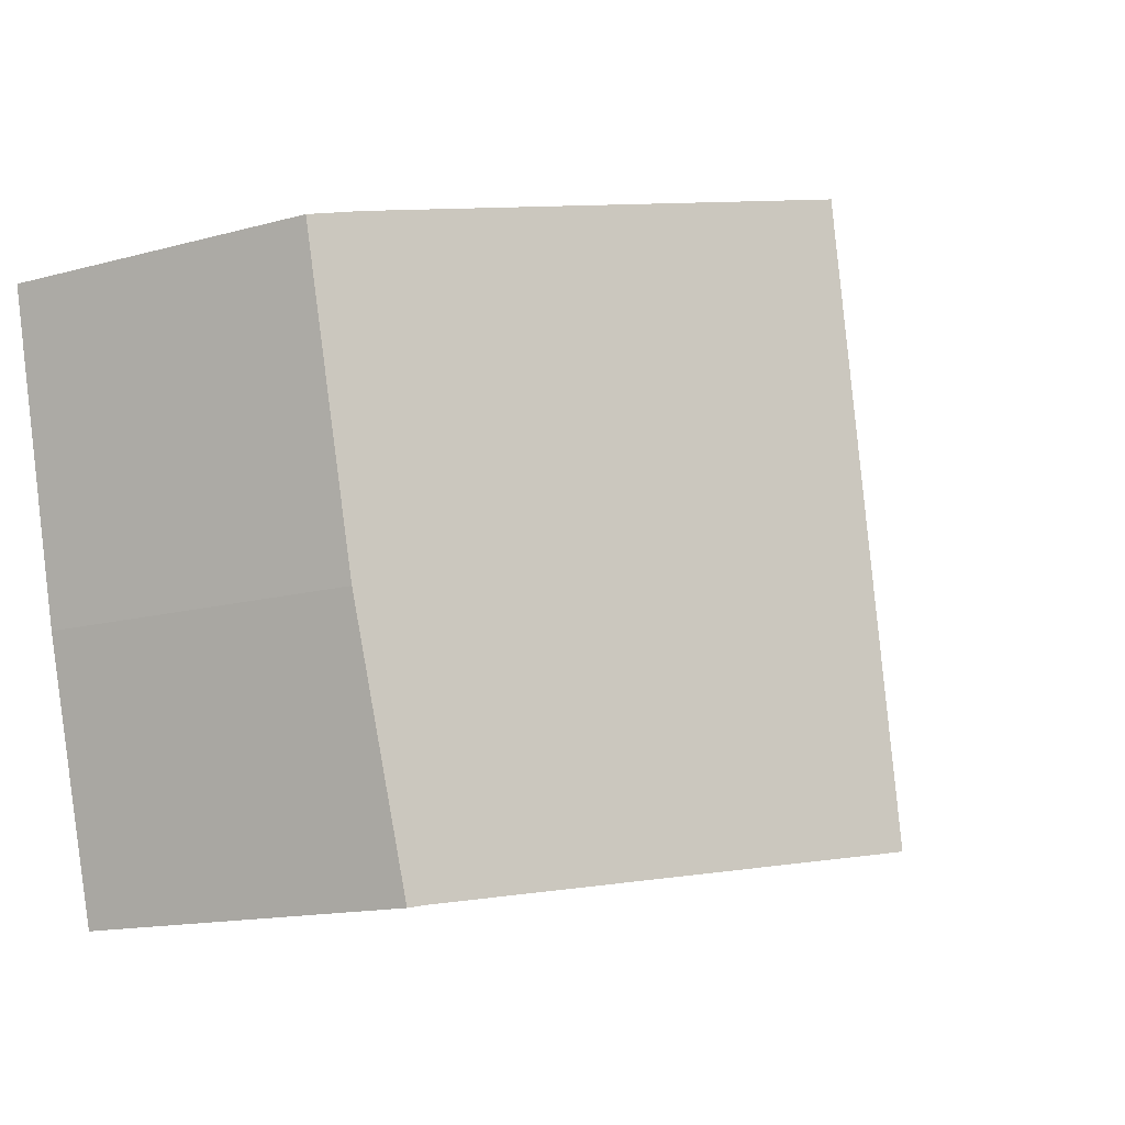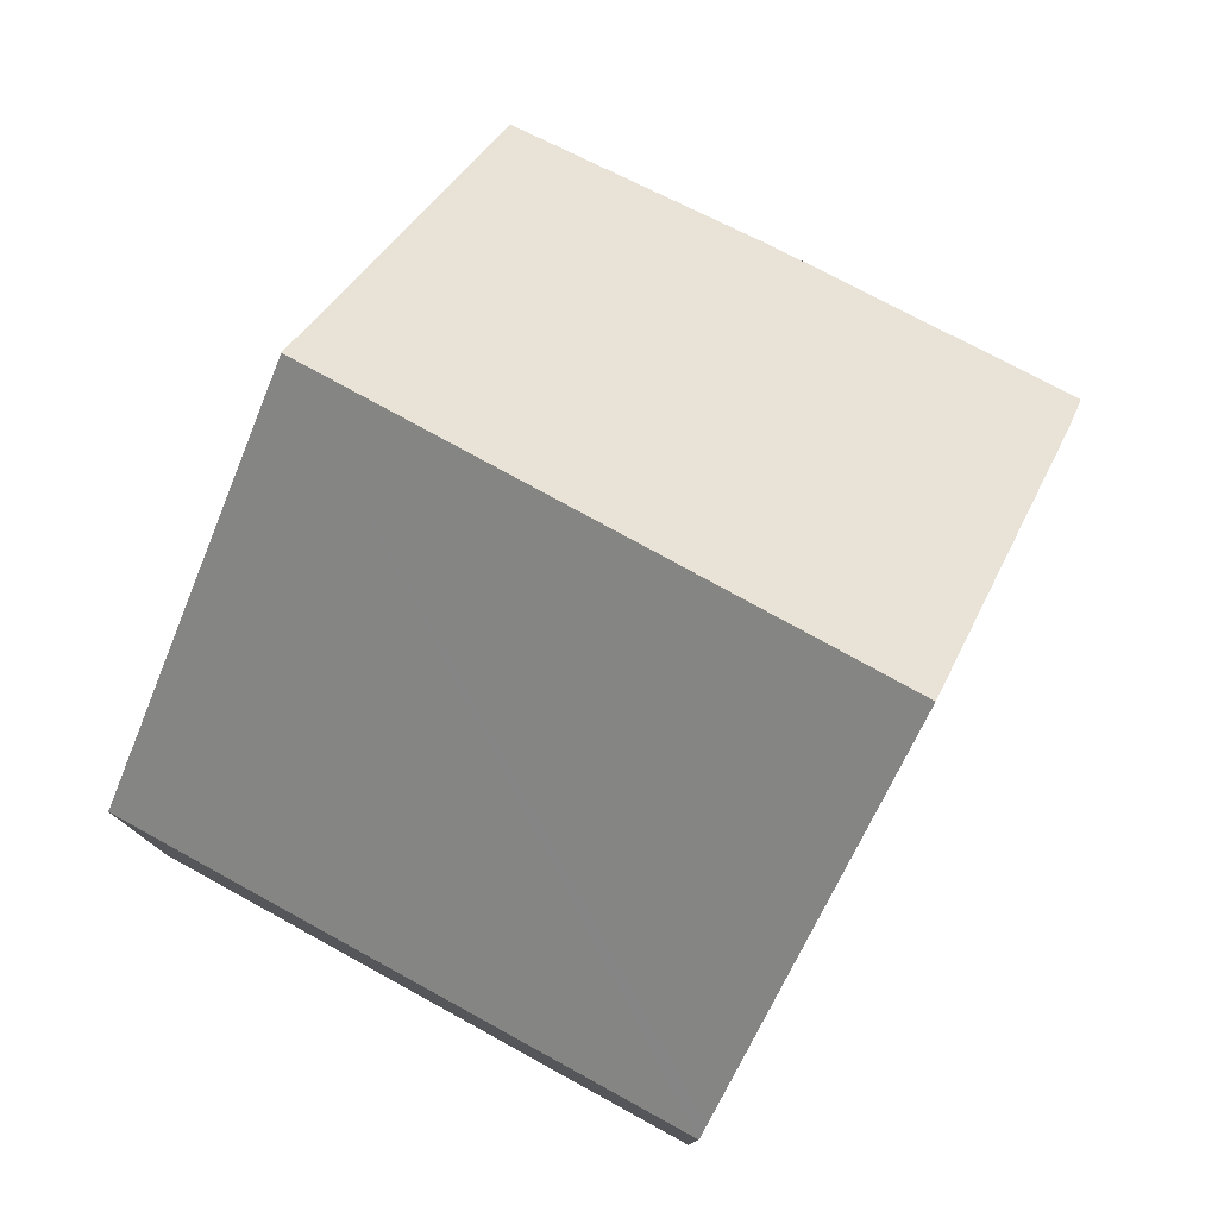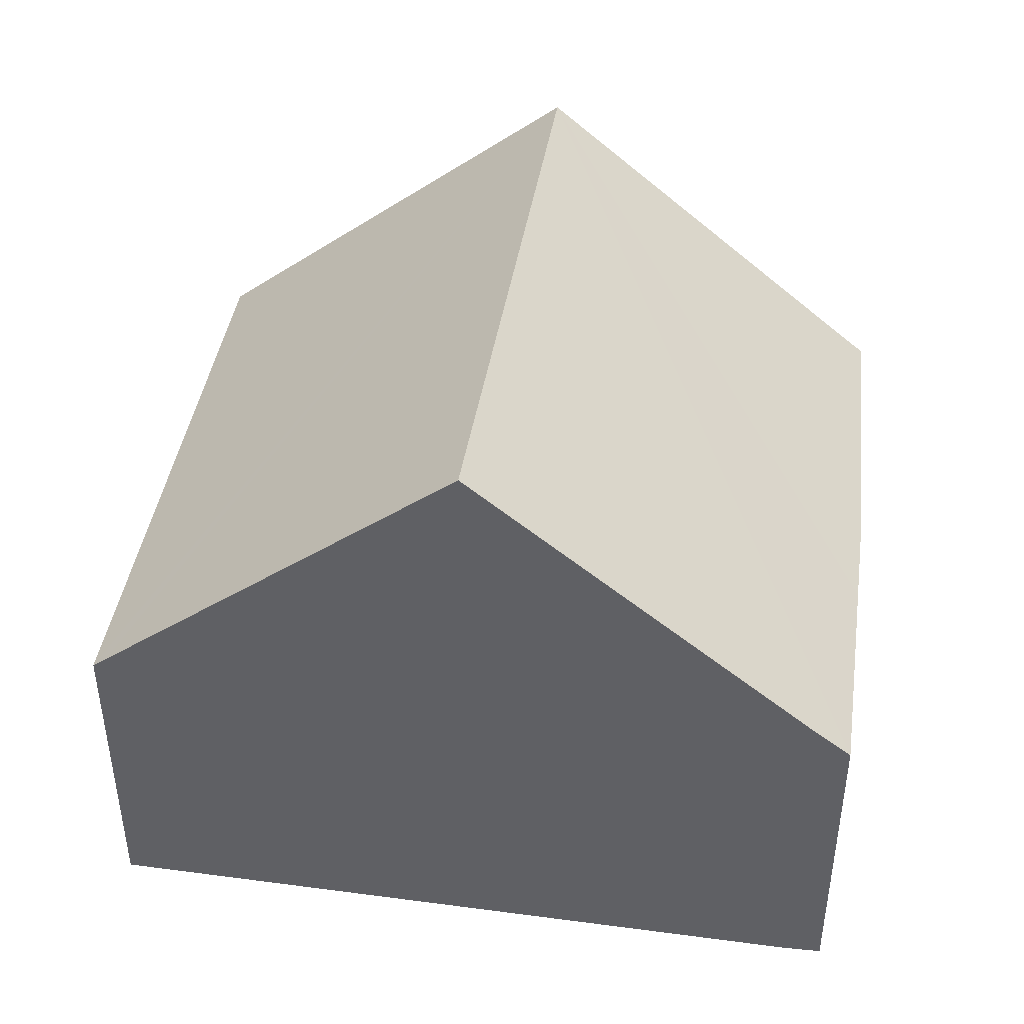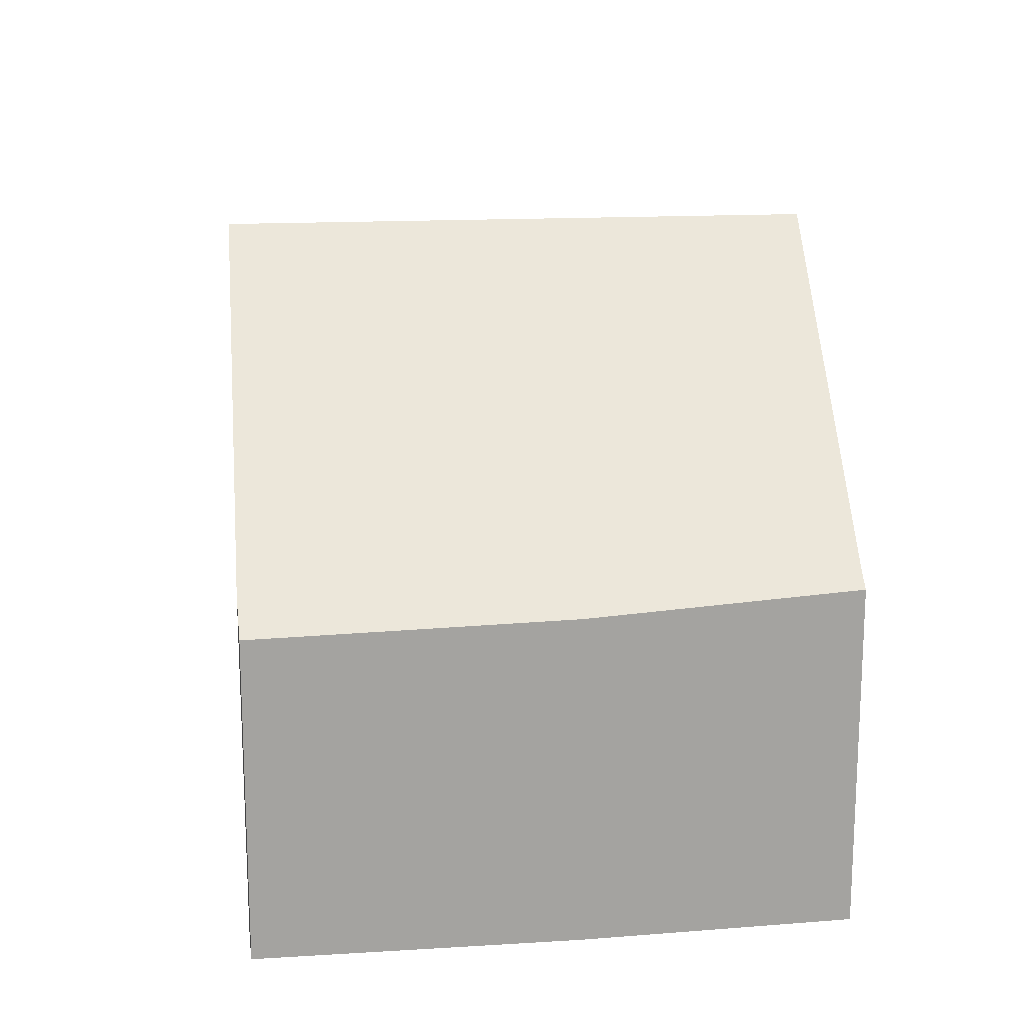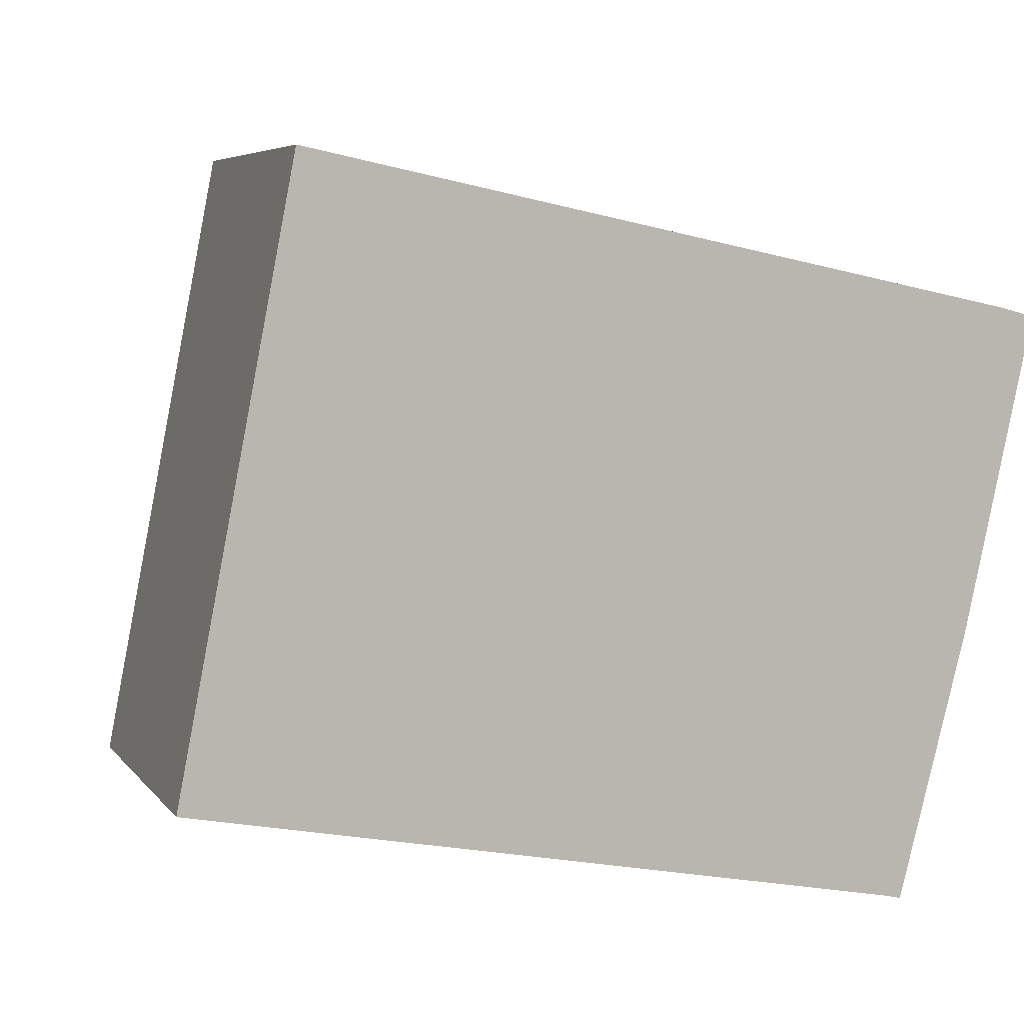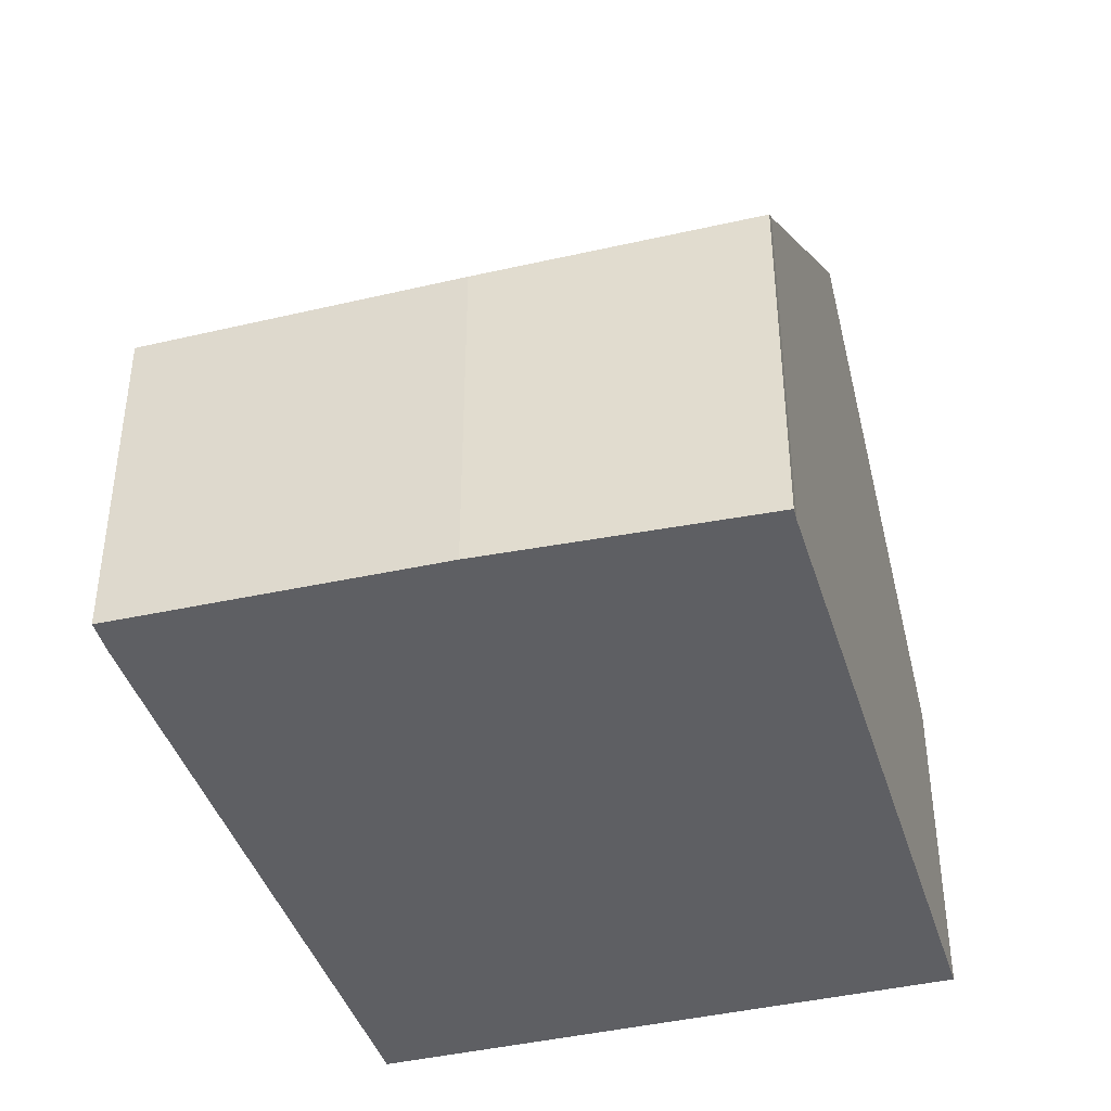
<metadata>
{"format":"obj","ext":"obj","renderer":"f3d","projection":"perspective","resolution":1024,"background":"white","views":[{"elev":-14.3,"azim":121.1,"up":"+Z"},{"elev":78.2,"azim":-50.3,"up":"+Y"},{"elev":44.1,"azim":20.4,"up":"+Y"},{"elev":17.5,"azim":95.4,"up":"+Y"},{"elev":5.8,"azim":-19.8,"up":"+Z"},{"elev":-40.7,"azim":117.5,"up":"+Y"}]}
</metadata>
<code>
v  12.1 6.086 -2.312
v  13.49 5.659 2.122
v  12.32 5.895 -2.367
v  6.34 10.91 -1.212
v  13.87 5.622 3.845
v  14.65 5.548 7.411
v  8.273 10.91 8.743
v  14.02 6.082 7.567
v  1.949 5.598 10.04
v  0.221 5.783 -0.042
v  0 5.598 3.428e-16
v  2.182 5.793 9.99
v  1.949 -6.147e-16 10.04
v  2.182 -6.117e-16 9.99
v  8.273 -5.354e-16 8.743
v  14.02 -4.633e-16 7.567
v  14.65 -4.538e-16 7.411
v  13.49 -1.299e-16 2.122
v  13.87 -2.354e-16 3.845
v  12.32 1.449e-16 -2.367
v  12.1 1.416e-16 -2.312
v  6.34 7.421e-17 -1.212
v  0.221 2.572e-18 -0.042
v  0 0 0
g defaultobject
f 1 2 3
f 2 1 4
f 2 4 5
f 5 4 6
f 6 4 7
f 6 7 8
f 9 10 11
f 10 9 4
f 4 9 12
f 4 12 7
f 13 12 9
f 12 13 7
f 7 13 8
f 8 13 14
f 8 14 15
f 8 15 16
f 16 6 8
f 6 16 17
f 17 5 6
f 5 17 2
f 2 17 18
f 18 17 19
f 2 20 3
f 20 2 18
f 3 21 1
f 21 3 20
f 21 4 1
f 4 21 22
f 4 22 10
f 10 22 23
f 10 23 11
f 11 23 24
f 24 9 11
f 9 24 13
f 18 21 20
f 21 18 22
f 22 18 19
f 22 19 17
f 22 17 23
f 23 17 16
f 23 16 15
f 23 15 24
f 24 15 14
f 24 14 13

</code>
